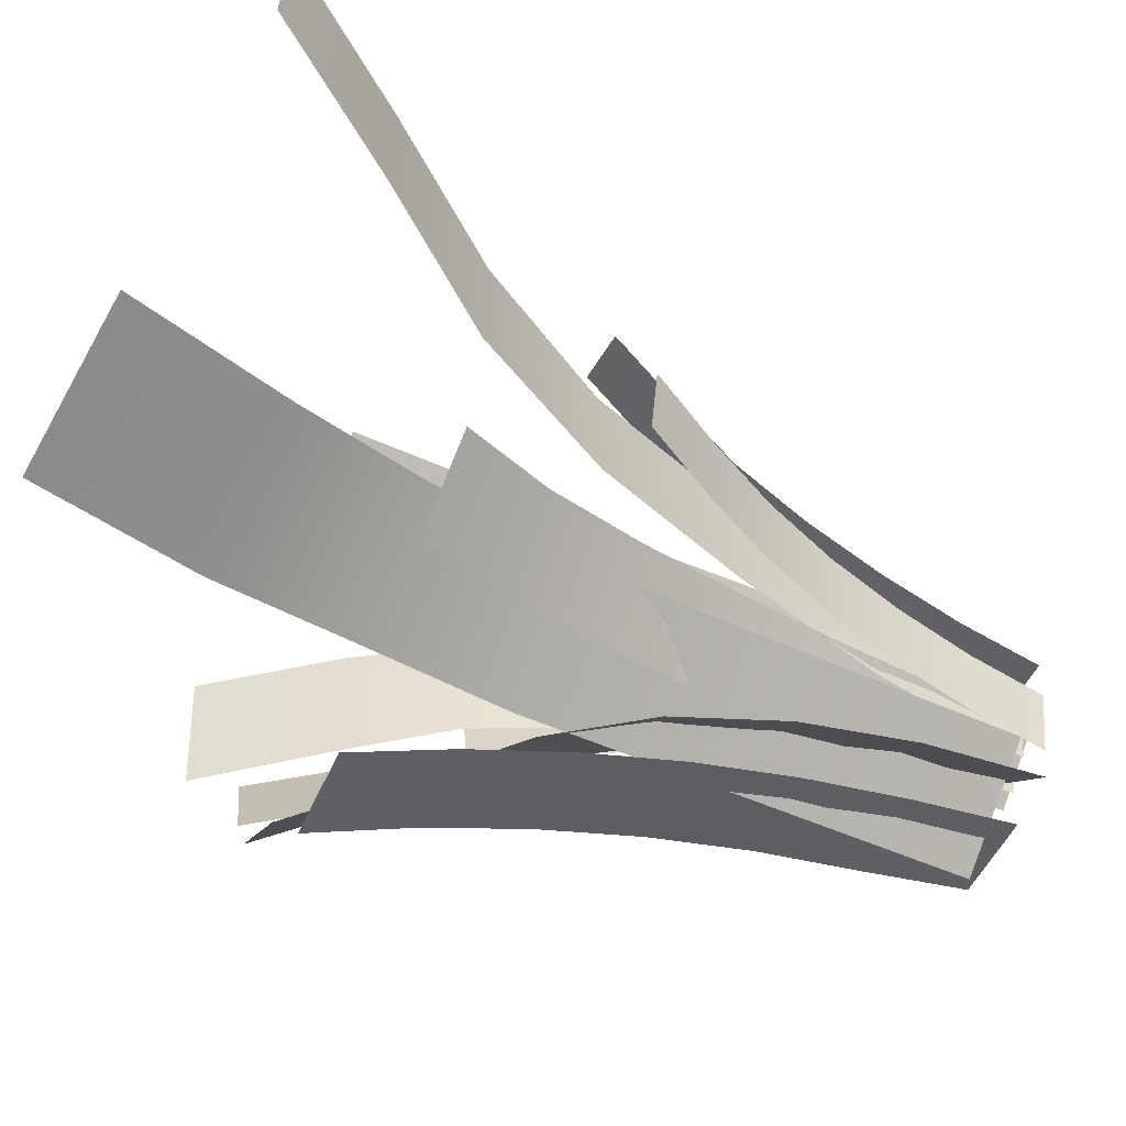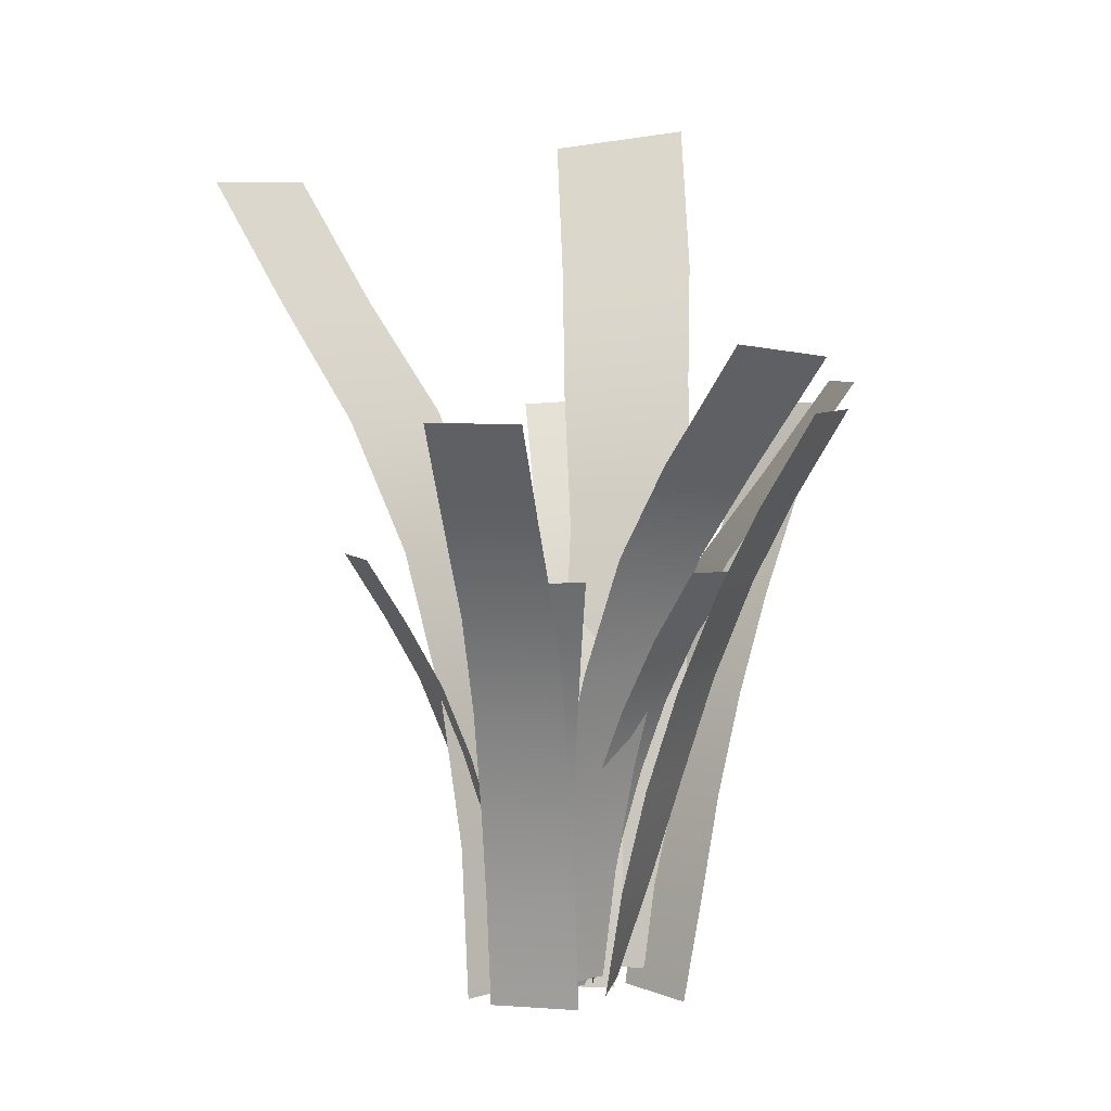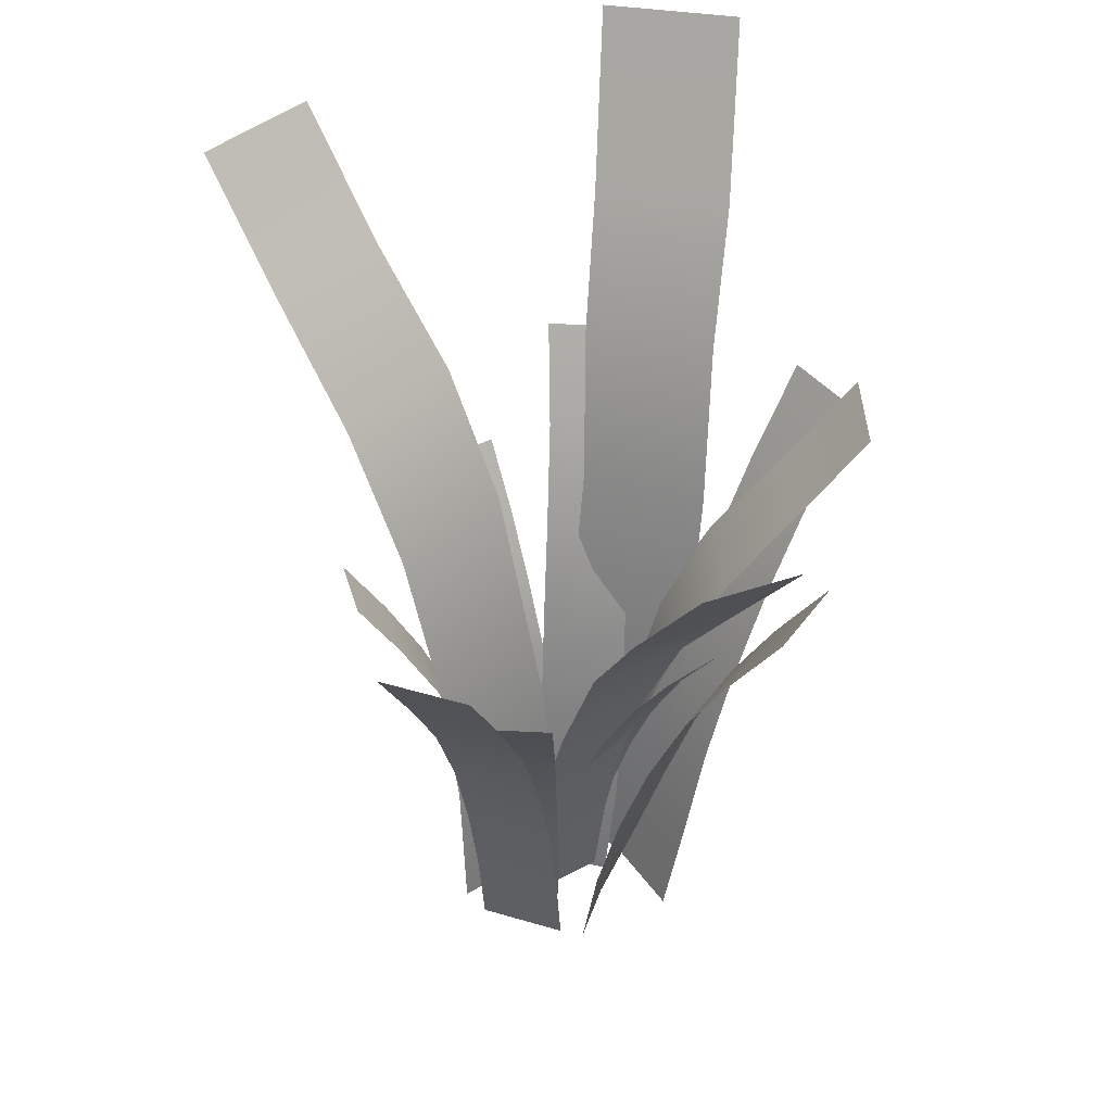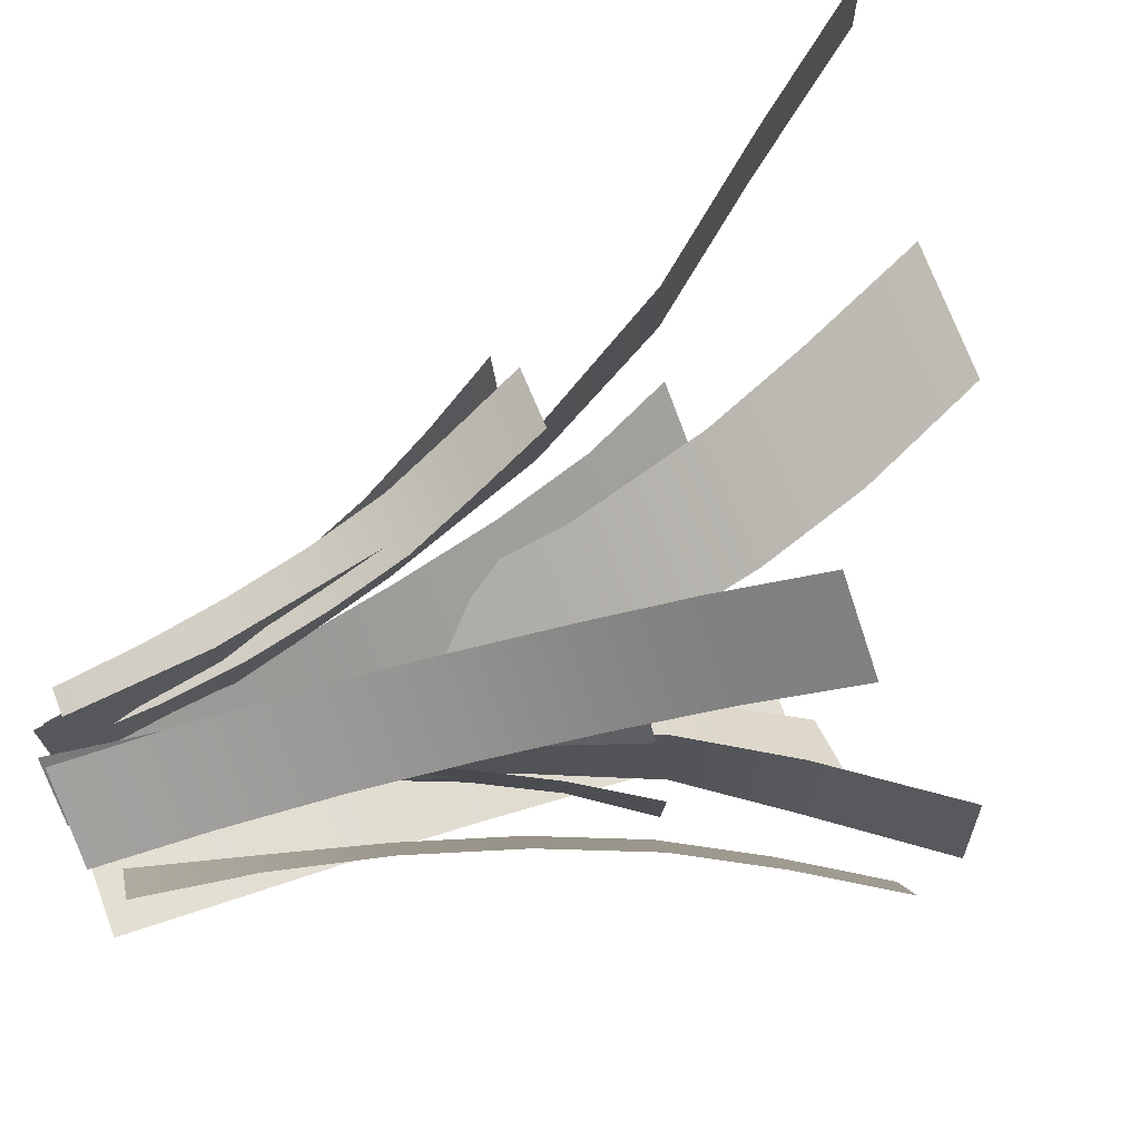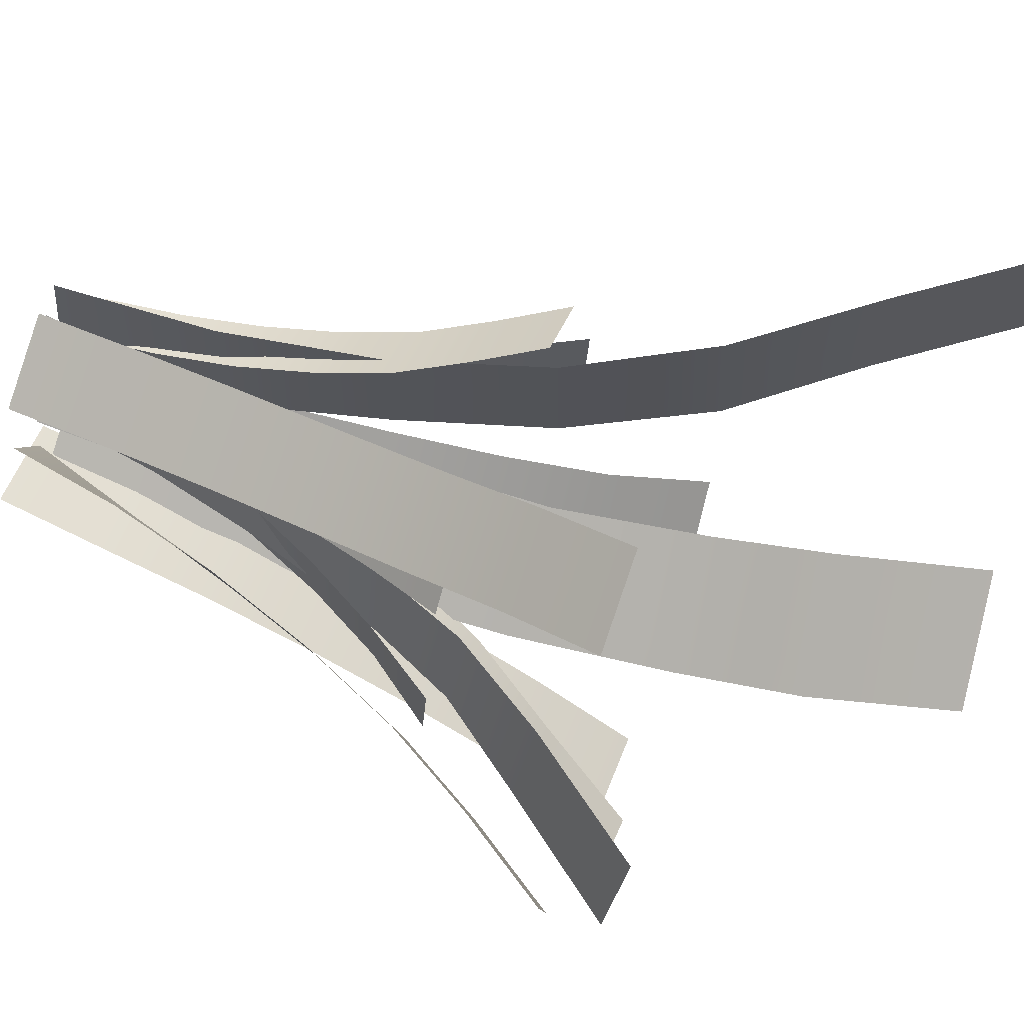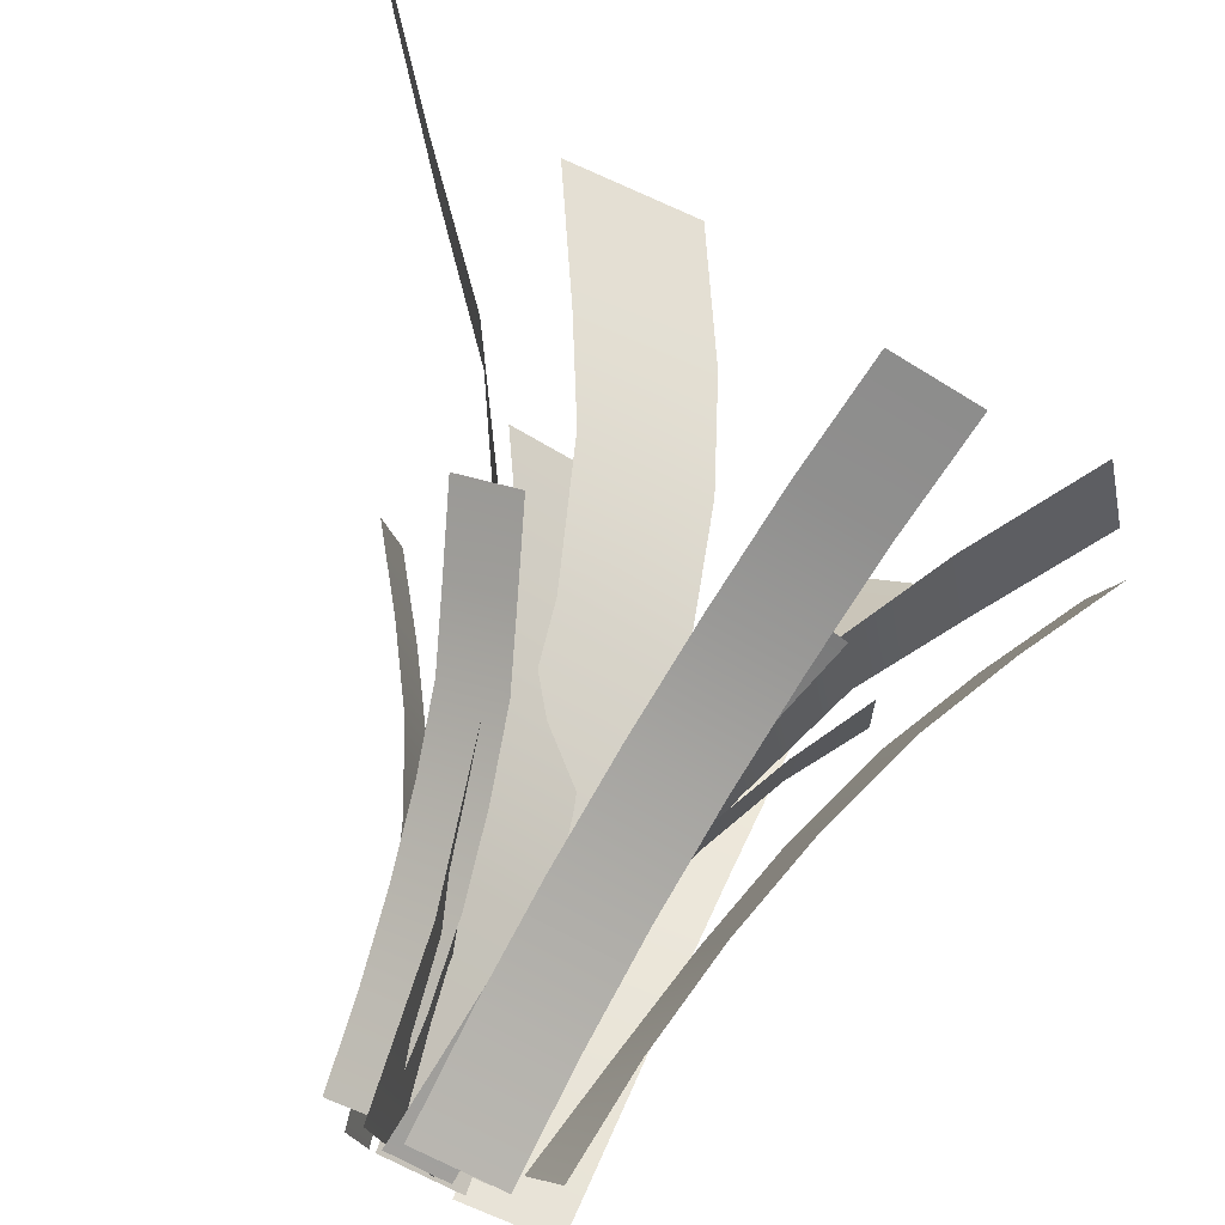
<metadata>
{"format":"obj","ext":"obj","renderer":"f3d","projection":"perspective","resolution":1024,"background":"white","views":[{"elev":-59.3,"azim":-113.6,"up":"+Z"},{"elev":6.3,"azim":40.0,"up":"+Y"},{"elev":43.3,"azim":47.3,"up":"+Y"},{"elev":78.5,"azim":69.2,"up":"+Z"},{"elev":66.2,"azim":111.2,"up":"+Z"},{"elev":75.0,"azim":22.6,"up":"+Z"}]}
</metadata>
<code>
o Foliage01_col
v -0.04632 -0.01286 0.1097
v -0.3606 0.7343 0.1176
v -0.027 -0.01286 -0.01426
v -0.3606 0.7371 0.002475
v -0.2756 0.6192 0.114
v -0.1912 0.5112 0.1093
v -0.1255 0.3926 0.1061
v -0.08242 0.2598 0.1049
v -0.0571 0.1246 0.1057
v -0.04984 0.1246 -0.01345
v -0.08594 0.2598 -0.01247
v -0.1323 0.3927 -0.01911
v -0.1947 0.5148 -0.01494
v -0.2753 0.62 -0.00332
v -0.04201 -0.01891 0.02062
v -0.1807 0.5177 -0.1279
v 0.02012 -0.01891 -0.0205
v -0.1135 0.5233 -0.1817
v -0.1393 0.4378 -0.09146
v -0.1084 0.3508 -0.05937
v -0.08397 0.2607 -0.03217
v -0.06377 0.169 -0.01029
v -0.04904 0.07584 0.006775
v 0.01256 0.07584 -0.04212
v -0.002267 0.169 -0.06309
v -0.02005 0.2607 -0.08038
v -0.0449 0.3508 -0.1109
v -0.07629 0.4393 -0.1447
v 0.01062 -0.0224 -0.04961
v 0.02598 0.5228 -0.2512
v 0.09076 -0.0224 -0.03555
v 0.1067 0.5226 -0.2426
v 0.02208 0.4358 -0.2006
v 0.01871 0.3473 -0.1571
v 0.01609 0.2572 -0.1202
v 0.01361 0.1656 -0.09095
v 0.01195 0.07236 -0.06786
v 0.09259 0.07236 -0.06001
v 0.09433 0.1656 -0.08256
v 0.09662 0.2572 -0.1121
v 0.09944 0.3473 -0.1487
v 0.1028 0.4355 -0.192
v 0.05304 0.005146 0.01625
v 0.2555 0.5303 -0.04716
v 0.08242 0.005146 0.06935
v 0.275 0.5303 0.03162
v 0.2063 0.4504 -0.03905
v 0.1638 0.3727 -0.03558
v 0.1283 0.2847 -0.02747
v 0.09976 0.1931 -0.01959
v 0.07581 0.0999 -0.005384
v 0.09745 0.0999 0.0652
v 0.1193 0.1931 0.05919
v 0.1478 0.2847 0.05131
v 0.1833 0.3727 0.0432
v 0.2258 0.4504 0.03973
v 0.05327 -0.01308 0.07208
v 0.1492 0.5268 0.2599
v -0.01844 -0.01308 0.1101
v 0.0775 0.5268 0.2979
v 0.1248 0.4414 0.2113
v 0.1043 0.3556 0.1658
v 0.08663 0.2665 0.1312
v 0.07206 0.1749 0.1054
v 0.06094 0.08167 0.08567
v -0.01077 0.08167 0.1237
v 0.000352 0.1749 0.1434
v 0.01492 0.2665 0.1692
v 0.0326 0.3556 0.2039
v 0.05313 0.4414 0.2493
v -0.04062 -0.004205 -0.008706
v -0.2504 0.7772 -0.2605
v 0.06104 -0.004205 -0.06809
v -0.1322 0.7931 -0.3182
v -0.1823 0.6408 -0.1884
v -0.1335 0.5353 -0.1318
v -0.09251 0.4014 -0.09237
v -0.06984 0.2685 -0.05582
v -0.05255 0.1333 -0.02794
v 0.04911 0.1333 -0.08732
v 0.03182 0.2685 -0.1152
v 0.009152 0.4014 -0.1518
v -0.02483 0.5421 -0.1905
v -0.06609 0.6549 -0.2464
v -0.04942 -0.01236 -0.0707
v 0.09779 0.5444 -0.2529
v 0.01159 -0.01236 0.000107
v 0.1631 0.5464 -0.1973
v 0.0588 0.4586 -0.2029
v 0.02073 0.3781 -0.1527
v -0.009142 0.2898 -0.1139
v -0.0293 0.1908 -0.08889
v -0.04196 0.09006 -0.0749
v 0.02216 0.09006 -0.01325
v 0.03903 0.1908 -0.03421
v 0.06517 0.2898 -0.05731
v 0.09296 0.3808 -0.09476
v 0.1253 0.4592 -0.1461
v -0.000957 -0.01687 -0.02525
v 0.1503 0.383 -0.03224
v -0.007613 -0.01687 0.02986
v 0.1484 0.3871 0.03185
v 0.1096 0.3234 -0.02635
v 0.07647 0.2586 -0.0243
v 0.04926 0.1915 -0.02358
v 0.02709 0.1232 -0.02268
v 0.01029 0.05373 -0.02256
v 0.008306 0.05373 0.03601
v 0.02737 0.1232 0.03772
v 0.04576 0.1915 0.03597
v 0.07509 0.2586 0.03661
v 0.1094 0.3245 0.03508
v 0.01349 -0.01947 0.03852
v 0.1205 0.3868 0.1445
v -0.03318 -0.01947 0.07721
v 0.07665 0.3866 0.1862
v 0.09367 0.322 0.1179
v 0.07057 0.256 0.09499
v 0.05092 0.1889 0.0757
v 0.03551 0.1206 0.06017
v 0.02321 0.05113 0.04809
v -0.02018 0.05113 0.09006
v -0.008218 0.1206 0.1019
v 0.007454 0.1889 0.1175
v 0.02684 0.256 0.1368
v 0.04977 0.3217 0.1596
v -0.04436 0.001055 0.0308
v -0.1061 0.3923 0.1763
v -0.08868 0.001055 0.02184
v -0.1602 0.3923 0.1493
v -0.08697 0.3328 0.1445
v -0.06841 0.2749 0.1187
v -0.0559 0.2094 0.09465
v -0.04658 0.1411 0.07462
v -0.04308 0.07165 0.05417
v -0.09358 0.07165 0.03238
v -0.1007 0.1411 0.04766
v -0.11 0.2094 0.06768
v -0.1225 0.2749 0.0917
v -0.1411 0.3328 0.1175
v -0.06617 -0.01418 0.02047
v -0.2191 0.3881 -0.01575
v -0.05312 -0.01418 -0.03857
v -0.206 0.3881 -0.0748
v -0.1797 0.3245 -0.00613
v -0.144 0.2605 0.004173
v -0.1158 0.1941 0.01087
v -0.09412 0.1259 0.01507
v -0.07758 0.05641 0.01826
v -0.06453 0.05641 -0.04078
v -0.08108 0.1259 -0.04398
v -0.1028 0.1941 -0.04817
v -0.131 0.2605 -0.05487
v -0.1667 0.3245 -0.06517
v 0.01502 -0.005912 -0.01031
v 0.2592 0.5763 -0.00781
v -0.000357 -0.005912 0.07606
v 0.2349 0.5882 0.08713
v 0.1854 0.4747 -0.003972
v 0.1297 0.3961 -0.003618
v 0.08755 0.2963 0.000634
v 0.05586 0.1973 -0.004145
v 0.03169 0.09651 -0.007791
v 0.01631 0.09651 0.07858
v 0.04049 0.1973 0.08222
v 0.07217 0.2963 0.087
v 0.1106 0.4011 0.08641
v 0.1622 0.4852 0.08997
f 5 14 4 2
f 1 3 10 9
f 9 10 11 8
f 8 11 12 7
f 7 12 13 6
f 6 13 14 5
f 19 28 18 16
f 15 17 24 23
f 23 24 25 22
f 22 25 26 21
f 21 26 27 20
f 20 27 28 19
f 33 42 32 30
f 29 31 38 37
f 37 38 39 36
f 36 39 40 35
f 35 40 41 34
f 34 41 42 33
f 47 56 46 44
f 43 45 52 51
f 51 52 53 50
f 50 53 54 49
f 49 54 55 48
f 48 55 56 47
f 61 70 60 58
f 57 59 66 65
f 65 66 67 64
f 64 67 68 63
f 63 68 69 62
f 62 69 70 61
f 75 84 74 72
f 71 73 80 79
f 79 80 81 78
f 78 81 82 77
f 77 82 83 76
f 76 83 84 75
f 89 98 88 86
f 85 87 94 93
f 93 94 95 92
f 92 95 96 91
f 91 96 97 90
f 90 97 98 89
f 103 112 102 100
f 99 101 108 107
f 107 108 109 106
f 106 109 110 105
f 105 110 111 104
f 104 111 112 103
f 117 126 116 114
f 113 115 122 121
f 121 122 123 120
f 120 123 124 119
f 119 124 125 118
f 118 125 126 117
f 131 140 130 128
f 127 129 136 135
f 135 136 137 134
f 134 137 138 133
f 133 138 139 132
f 132 139 140 131
f 145 154 144 142
f 141 143 150 149
f 149 150 151 148
f 148 151 152 147
f 147 152 153 146
f 146 153 154 145
f 159 168 158 156
f 155 157 164 163
f 163 164 165 162
f 162 165 166 161
f 161 166 167 160
f 160 167 168 159

</code>
